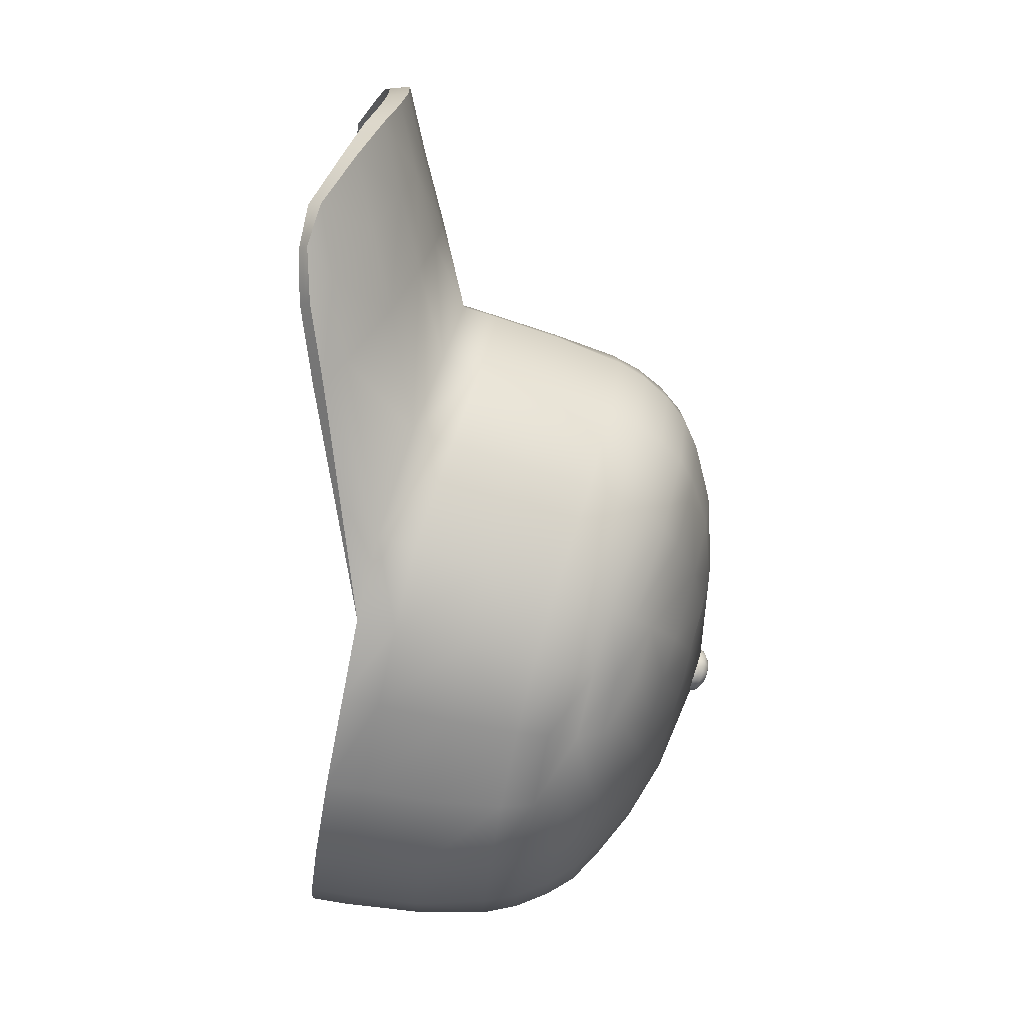
<metadata>
{"format":"obj","ext":"obj","renderer":"f3d","projection":"perspective","resolution":1024,"background":"white","views":[{"elev":22.9,"azim":93.6,"up":"+Z"}]}
</metadata>
<code>
g n_hat_verison2022_mesh
v 0.0006008 100.8 -2.069
v 0.0006008 100.8 -2.281
v 0.1422 100.8 -2.095
v -0.141 100.8 -2.095
v 0.0006008 100.8 -2.281
v 0.0006008 100.7 -1.889
v -0.2299 100.7 -1.936
v 0.0006008 100.6 -1.779
v -0.2266 100.8 -2.169
v 0.0006008 100.8 -2.281
v -0.2662 100.5 -1.837
v 0.0006008 100.4 -1.784
v -0.2365 100.4 -1.835
v -0.3781 100.7 -2.066
v -0.4391 100.5 -1.993
v -0.3847 100.3 -1.977
v -0.2579 100.7 -2.271
v 0.0006008 100.8 -2.281
v -0.5 100.4 -2.209
v -0.4341 100.3 -2.166
v -0.4341 100.6 -2.248
v -0.4358 100.4 -2.426
v -0.3781 100.2 -2.354
v -0.2283 100.7 -2.378
v 0.0006008 100.8 -2.281
v -0.3847 100.6 -2.436
v -0.2645 100.3 -2.589
v -0.2299 100.2 -2.494
v -0.1443 100.7 -2.458
v 0.0006008 100.8 -2.281
v -0.2349 100.5 -2.579
v 0.0006008 100.3 -2.652
v 0.0006008 100.2 -2.546
v 0.0006008 100.5 -2.634
v 0.0006008 100.7 -2.487
v 0.0006008 100.8 -2.281
v 4.162 93.55 5.229
v 4.341 93.76 5.297
v 4.824 94.28 1.05
v 4.251 93.65 5.264
v 3.913 93.33 6.631
v 4.096 93.54 6.708
v 4.005 93.44 6.67
v 3.642 93.3 7.513
v 3.818 93.48 7.639
v 3.73 93.39 7.576
v 3.353 93.57 8.253
v 3.278 93.44 8.218
v 3.431 93.69 8.286
v 2.421 94.05 8.875
v 2.362 93.9 8.852
v 2.481 94.19 8.9
v 1.568 94.39 9.274
v 1.539 94.21 9.256
v 1.596 94.57 9.292
v 0.8009 94.41 9.422
v 0.8009 94.6 9.44
v 0.8009 94.78 9.458
v 0.0006008 94.45 9.455
v 0.0006008 94.84 9.49
v 0.0006008 94.65 9.473
v 4.162 93.55 5.229
v 4.824 94.28 1.05
v 4.185 94.27 2.791
v 3.767 93.89 5.575
v 3.913 93.33 6.631
v 3.096 95.03 4.138
v 3.497 93.64 7.001
v 3.278 93.44 8.218
v 3.642 93.3 7.513
v 2.362 93.9 8.852
v 2.545 94.27 7.612
v 1.539 94.21 9.256
v 2.733 94.64 6.313
v 1.616 94.59 7.956
v 1.687 94.96 6.7
v 1.738 95.62 4.673
v 0.8223 95.17 6.866
v 0.0006008 95.68 4.974
v 0.8124 94.79 8.128
v 0.8009 94.41 9.422
v 0.0006008 94.45 9.455
v 0.0006008 94.84 8.179
v 0.0006008 95.22 6.914
v -0.8228 95.17 6.866
v -1.737 95.62 4.673
v -0.8129 94.79 8.128
v -0.8014 94.41 9.422
v -1.539 94.21 9.256
v -1.687 94.96 6.7
v -3.097 95.03 4.138
v -1.615 94.59 7.956
v -2.733 94.64 6.313
v -2.545 94.27 7.612
v -2.362 93.9 8.852
v -3.767 93.89 5.575
v -4.185 94.27 2.791
v -3.495 93.64 7.001
v -3.276 93.44 8.218
v -3.914 93.33 6.631
v -3.642 93.3 7.513
v -4.162 93.55 5.229
v -4.823 94.28 1.05
v 3.941 93.09 -5.255
v 4.663 93.33 -3.931
v 4.704 94.04 -3.976
v 3.966 93.81 -5.344
v 2.672 92.87 -6.304
v 4.751 95.34 -4.099
v 2.673 93.58 -6.413
v 3.979 95.13 -5.469
v 4.603 96.63 -4.139
v 3.847 96.46 -5.448
v 4.437 97.25 -4.099
v 3.706 97.1 -5.369
v 4.168 97.83 -4.005
v 3.479 97.7 -5.214
v 3.811 98.33 -3.87
v 3.187 98.2 -5
v 3.352 98.8 -3.693
v 2.492 97.62 -6.118
v 2.668 97 -6.324
v 2.767 96.34 -6.438
v 2.793 95.01 -6.461
v 1.364 94.94 -6.994
v 1.955 94.47 -6.751
v 2.792 98.69 -4.679
v 2.695 99.34 -3.441
v 2.229 99.26 -4.208
v 1.708 99.89 -2.991
v 1.395 96.96 -6.844
v 1.448 96.3 -6.956
v 0.0006008 96.29 -7.141
v 0.0006008 95.1 -7.116
v 0.0006008 96.94 -7.029
v 1.303 97.58 -6.63
v 0.0006008 97.57 -6.81
v 1.201 98.09 -6.354
v 0.0006008 98.08 -6.525
v 2.29 98.13 -5.871
v 1.035 98.61 -5.832
v 0.0006008 98.6 -5.982
v 1.982 98.64 -5.402
v 0.8207 99.19 -5.097
v 0.0006008 99.18 -5.208
v 1.572 99.22 -4.783
v 1.023 99.82 -3.905
v 0.5391 99.82 -4.098
v 0.0006008 99.86 -4.117
v 0.0006008 100.6 -2.229
v 1.437 99.84 -3.483
v 2.672 92.87 -6.304
v 2.673 93.58 -6.413
v 1.433 93.52 -6.91
v 1.458 92.75 -6.782
v 0.0006008 93.5 -7.088
v 0.0006008 92.73 -6.923
v -1.44 92.75 -6.785
v -2.674 93.58 -6.413
v -2.669 92.87 -6.304
v -1.434 93.52 -6.91
v 0.0006008 92.73 -6.923
v 0.0006008 93.5 -7.088
v -4.704 94.04 -3.976
v -4.663 93.33 -3.931
v -3.94 93.09 -5.255
v -3.966 93.81 -5.344
v -2.669 92.87 -6.304
v -4.752 95.34 -4.099
v -2.674 93.58 -6.413
v -3.978 95.13 -5.469
v -4.604 96.63 -4.139
v -3.848 96.46 -5.448
v -4.437 97.25 -4.099
v -3.706 97.1 -5.369
v -4.169 97.83 -4.005
v -3.477 97.7 -5.214
v -3.812 98.33 -3.87
v -3.187 98.2 -5
v -3.352 98.8 -3.693
v -2.493 97.62 -6.118
v -2.667 97 -6.324
v -2.768 96.34 -6.438
v -2.794 95.01 -6.462
v -1.365 94.94 -6.996
v -1.956 94.47 -6.751
v -2.792 98.69 -4.679
v -2.693 99.34 -3.441
v -2.229 99.26 -4.208
v -1.709 99.89 -2.991
v -1.396 96.96 -6.844
v -1.449 96.3 -6.956
v 0.0006008 96.29 -7.141
v 0.0006008 95.1 -7.116
v 0.0006008 96.94 -7.029
v -1.304 97.58 -6.63
v 0.0006008 97.57 -6.81
v -1.202 98.09 -6.354
v 0.0006008 98.08 -6.525
v -2.29 98.13 -5.871
v -1.035 98.61 -5.832
v 0.0006008 98.6 -5.982
v -1.982 98.64 -5.402
v -0.8211 99.19 -5.097
v 0.0006008 99.18 -5.208
v -1.572 99.22 -4.783
v -1.022 99.82 -3.905
v -0.5395 99.82 -4.098
v 0.0006008 99.86 -4.117
v 0.0006008 100.6 -2.229
v -1.437 99.84 -3.483
v 0.437 100.4 -2.426
v 0.2295 100.2 -2.494
v 0.3793 100.2 -2.354
v 0.2641 100.3 -2.589
v 0.0006008 100.2 -2.546
v 0.3843 100.6 -2.436
v 0.0006008 100.3 -2.652
v 0.2344 100.5 -2.579
v 0.2295 100.7 -2.378
v 0.0006008 100.5 -2.634
v 0.1439 100.7 -2.458
v 0.0006008 100.8 -2.281
v 0.0006008 100.7 -2.487
v 0.0006008 100.8 -2.281
v 0.0006008 100.6 -1.779
v 0.2361 100.4 -1.835
v 0.0006008 100.4 -1.784
v 0.2674 100.5 -1.837
v 0.0006008 100.7 -1.889
v 0.3843 100.3 -1.977
v 0.2295 100.7 -1.936
v 0.0006008 100.8 -2.069
v 0.1422 100.8 -2.095
v 0.4386 100.5 -1.993
v 0.4353 100.3 -2.166
v 0.3777 100.7 -2.066
v 0.4996 100.4 -2.209
v 0.3793 100.2 -2.354
v 0.437 100.4 -2.426
v 0.4353 100.6 -2.248
v 0.3843 100.6 -2.436
v 0.2262 100.8 -2.169
v 0.0006008 100.8 -2.281
v 0.2575 100.7 -2.271
v 0.0006008 100.8 -2.281
v 0.2295 100.7 -2.378
v 0.0006008 100.8 -2.281
v -0.8014 94.41 9.422
v 0.0006008 94.65 9.473
v 0.0006008 94.45 9.455
v -0.8014 94.6 9.44
v 0.0006008 94.84 9.49
v -0.8014 94.78 9.458
v -1.567 94.39 9.274
v -1.539 94.21 9.256
v -1.597 94.57 9.292
v -2.362 93.9 8.852
v -2.422 94.05 8.875
v -2.479 94.19 8.9
v -3.276 93.44 8.218
v -3.354 93.57 8.253
v -3.431 93.69 8.286
v -3.642 93.3 7.513
v -3.729 93.39 7.576
v -3.818 93.48 7.639
v -3.914 93.33 6.631
v -4.004 93.44 6.67
v -4.096 93.54 6.708
v -4.162 93.55 5.229
v -4.251 93.65 5.264
v -4.342 93.76 5.297
v -4.823 94.28 1.05
v -1.727 100.3 -0.9294
v 0.0006008 100.6 -2.229
v -0.5576 100.7 0.08997
v 0.0006008 100.7 0.1822
v -1.206 100.6 -0.2987
v -2.725 100 -0.1817
v -1.936 100.4 0.8014
v -3.474 99.55 0.4078
v -0.9413 100.6 1.419
v 0.0006008 100.6 1.584
v 0.0006008 100.4 2.662
v -1.262 100.3 2.438
v 0.0006008 100.1 3.194
v -2.499 100 1.646
v -3.802 99.23 0.7207
v -2.771 99.74 2.092
v -4.077 98.82 1.038
v -1.409 100 2.922
v -3 99.37 2.534
v -4.23 98.34 1.292
v -3.128 98.91 2.843
v -4.297 97.82 1.495
v -1.531 99.65 3.339
v 0.0006008 99.77 3.665
v -1.631 99.2 3.675
v -3.187 98.37 3.066
v -1.702 98.68 3.929
v -3.214 97.14 3.441
v -4.347 96.57 1.893
v -4.348 95.3 2.293
v -1.783 97.51 4.32
v 0.0006008 98.83 4.358
v -3.194 95.88 3.846
v -4.302 94.62 2.44
v -3.158 95.16 4.052
v -1.77 96.27 4.717
v -1.714 95.58 4.949
v 0.0006008 97.68 4.826
v 0.0006008 96.47 5.218
v 0.0006008 95.83 5.411
v 1.713 95.58 4.949
v 1.769 96.27 4.717
v 3.157 95.16 4.052
v 1.782 97.51 4.32
v 3.195 95.88 3.846
v 4.302 94.62 2.44
v 4.348 95.3 2.293
v 3.215 97.14 3.441
v 4.346 96.57 1.893
v 4.297 97.82 1.495
v 3.189 98.37 3.066
v 1.702 98.68 3.929
v 3.128 98.91 2.843
v 4.231 98.34 1.292
v 0.0006008 99.34 4.059
v 1.631 99.2 3.675
v 1.53 99.65 3.339
v 2.999 99.37 2.534
v 4.076 98.82 1.038
v 1.41 100 2.922
v 2.77 99.74 2.092
v 3.801 99.23 0.7207
v 1.262 100.3 2.438
v 0.0006008 100.4 2.662
v 2.499 100 1.646
v 3.475 99.55 0.4078
v 1.936 100.4 0.8014
v 2.726 100 -0.1817
v 0.9425 100.6 1.419
v 0.0006008 100.6 1.584
v 0.0006008 100.7 0.1822
v 0.5572 100.7 0.08997
v 0.0006008 100.6 -2.229
v 1.726 100.3 -0.9294
v 1.206 100.6 -0.2987
v -3.91 94.1 5.608
v -4.342 93.76 5.297
v -4.823 94.28 1.05
v -4.302 94.62 2.44
v -3.158 95.16 4.052
v -3.675 93.89 7.018
v -4.096 93.54 6.708
v -3.818 93.48 7.639
v -3.431 93.69 8.286
v -2.807 94.77 6.206
v -2.614 94.46 7.619
v -2.479 94.19 8.9
v -1.631 94.85 7.994
v -1.597 94.57 9.292
v -1.674 95.18 6.637
v -1.714 95.58 4.949
v -0.7997 95.05 8.207
v -0.8014 94.78 9.458
v -0.8047 95.38 6.886
v 0.0006008 95.83 5.411
v 0.0006008 95.11 8.269
v 0.0006008 94.84 9.49
v 0.8009 94.78 9.458
v 0.0006008 95.43 6.96
v 0.7993 95.05 8.207
v 1.596 94.57 9.292
v 0.8042 95.38 6.886
v 1.713 95.58 4.949
v 1.675 95.18 6.637
v 3.157 95.16 4.052
v 1.631 94.85 7.994
v 2.481 94.19 8.9
v 2.807 94.77 6.206
v 2.614 94.46 7.619
v 3.431 93.69 8.286
v 3.676 93.89 7.018
v 3.818 93.48 7.639
v 4.096 93.54 6.708
v 4.341 93.76 5.297
v 3.91 94.1 5.608
v 4.302 94.62 2.44
v 4.824 94.28 1.05
v -4.559 98.01 -2.675
v -4.437 97.25 -4.099
v -4.169 97.83 -4.005
v -3.812 98.33 -3.87
v -4.818 97.46 -2.667
v -4.604 96.63 -4.139
v -4.204 98.49 -2.653
v -3.352 98.8 -3.693
v -4.642 98.25 -1.295
v -4.971 96.87 -2.625
v -4.752 95.34 -4.099
v -3.734 98.94 -2.624
v -2.693 99.34 -3.441
v -4.857 97.72 -1.18
v -5.109 95.6 -2.481
v -4.704 94.04 -3.976
v -4.322 98.7 -1.395
v -4.971 97.16 -1.059
v -5.08 94.32 -2.296
v -4.663 93.33 -3.931
v -5.057 93.65 -2.242
v -5.07 95.91 -0.8042
v -5.014 94.65 -0.5671
v -4.941 93.99 -0.46
v -4.838 96.21 0.5939
v -4.846 94.97 0.9084
v -4.823 94.28 1.05
v -4.302 94.62 2.44
v -4.348 95.3 2.293
v -4.347 96.57 1.893
v -4.765 97.47 0.2695
v -4.297 97.82 1.495
v -4.23 98.34 1.292
v -4.673 98.01 0.1081
v -4.487 98.51 -0.08129
v -4.077 98.82 1.038
v -4.189 98.94 -0.2921
v -3.802 99.23 0.7207
v -3.474 99.55 0.4078
v -3.8 99.31 -0.5111
v -3.886 99.11 -1.512
v -2.998 99.81 -0.8948
v -2.725 100 -0.1817
v -1.727 100.3 -0.9294
v -2.983 99.46 -2.574
v -3.074 99.62 -1.67
v -1.901 100.1 -1.878
v -1.86 100 -2.444
v -1.709 99.89 -2.991
v 0.0006008 100.6 -2.229
v -1.865 100.2 -1.384
v 4.437 97.25 -4.099
v 4.559 98.01 -2.675
v 4.168 97.83 -4.005
v 3.811 98.33 -3.87
v 4.817 97.46 -2.667
v 4.603 96.63 -4.139
v 4.203 98.49 -2.653
v 3.352 98.8 -3.693
v 4.972 96.87 -2.625
v 4.751 95.34 -4.099
v 4.643 98.25 -1.295
v 3.734 98.94 -2.624
v 2.695 99.34 -3.441
v 5.11 95.6 -2.481
v 4.704 94.04 -3.976
v 4.857 97.72 -1.18
v 4.323 98.7 -1.395
v 5.081 94.32 -2.296
v 4.663 93.33 -3.931
v 5.056 93.65 -2.242
v 4.972 97.16 -1.059
v 5.013 94.65 -0.5671
v 4.941 93.99 -0.46
v 5.069 95.91 -0.8042
v 4.847 94.97 0.9084
v 4.824 94.28 1.05
v 4.302 94.62 2.44
v 4.348 95.3 2.293
v 4.346 96.57 1.893
v 4.837 96.21 0.5939
v 4.765 97.47 0.2695
v 4.297 97.82 1.495
v 4.231 98.34 1.292
v 4.674 98.01 0.1081
v 4.488 98.51 -0.08129
v 4.076 98.82 1.038
v 4.188 98.94 -0.2921
v 3.801 99.23 0.7207
v 3.475 99.55 0.4078
v 3.801 99.31 -0.5111
v 3.885 99.11 -1.512
v 2.998 99.81 -0.8948
v 2.726 100 -0.1817
v 1.726 100.3 -0.9294
v 2.983 99.46 -2.574
v 3.073 99.62 -1.67
v 1.901 100.1 -1.878
v 1.86 100 -2.444
v 1.708 99.89 -2.991
v 0.0006008 100.6 -2.229
v 1.865 100.2 -1.384
g n_hat_verison2022_mesh_0
f 3 2 1
f 1 5 4
f 6 1 4
f 7 6 4
f 8 6 7
f 7 4 9
f 4 10 9
f 11 8 7
f 12 8 11
f 13 12 11
f 14 7 9
f 11 7 14
f 13 11 15
f 15 11 14
f 16 13 15
f 14 9 17
f 9 18 17
f 16 15 19
f 20 16 19
f 15 14 21
f 21 14 17
f 19 15 21
f 20 19 22
f 23 20 22
f 21 17 24
f 17 25 24
f 19 21 26
f 26 21 24
f 22 19 26
f 23 22 27
f 28 23 27
f 26 24 29
f 24 30 29
f 22 26 31
f 31 26 29
f 27 22 31
f 28 27 32
f 33 28 32
f 32 27 34
f 27 31 34
f 34 31 35
f 31 29 35
f 29 36 35
f 39 38 37
f 38 40 37
f 41 37 40
f 40 38 42
f 43 41 40
f 43 40 42
f 44 41 43
f 43 42 45
f 46 44 43
f 46 43 45
f 46 47 44
f 46 45 47
f 47 48 44
f 45 49 47
f 47 50 48
f 47 49 50
f 50 51 48
f 49 52 50
f 50 53 51
f 50 52 53
f 53 54 51
f 52 55 53
f 56 54 53
f 57 53 55
f 57 56 53
f 58 57 55
f 59 56 57
f 57 58 60
f 61 59 57
f 61 57 60
f 64 63 62
f 65 64 62
f 65 62 66
f 64 65 67
f 68 65 66
f 68 66 69
f 66 70 69
f 68 69 71
f 72 68 71
f 68 72 65
f 71 73 72
f 65 74 67
f 72 74 65
f 73 75 72
f 72 75 74
f 74 76 67
f 75 76 74
f 76 77 67
f 77 76 78
f 78 76 75
f 79 77 78
f 80 75 73
f 80 78 75
f 81 80 73
f 80 81 82
f 78 80 83
f 83 80 82
f 84 79 78
f 84 78 83
f 79 84 85
f 84 83 85
f 86 79 85
f 83 82 87
f 83 87 85
f 82 88 87
f 88 89 87
f 90 86 85
f 91 86 90
f 87 92 85
f 89 92 87
f 92 90 85
f 93 91 90
f 93 90 92
f 94 92 89
f 94 93 92
f 95 94 89
f 91 93 96
f 96 93 94
f 97 91 96
f 94 95 98
f 98 96 94
f 95 99 98
f 98 99 100
f 98 100 96
f 99 101 100
f 100 102 96
f 96 102 97
f 102 103 97
f 106 105 104
f 107 106 104
f 107 104 108
f 109 106 107
f 110 107 108
f 111 109 107
f 111 107 110
f 109 111 112
f 111 113 112
f 112 113 114
f 113 115 114
f 114 115 116
f 115 117 116
f 116 117 118
f 117 119 118
f 118 119 120
f 117 115 121
f 119 117 121
f 115 113 122
f 115 122 121
f 113 111 123
f 113 123 122
f 124 111 110
f 111 124 123
f 125 124 110
f 123 124 125
f 126 125 110
f 119 127 120
f 120 127 128
f 127 129 128
f 128 129 130
f 131 122 123
f 132 123 125
f 132 131 123
f 132 125 133
f 131 132 133
f 125 134 133
f 135 131 133
f 131 136 122
f 136 131 135
f 137 136 135
f 136 121 122
f 138 136 137
f 136 138 121
f 139 138 137
f 138 140 121
f 140 119 121
f 141 138 139
f 138 141 140
f 142 141 139
f 119 140 143
f 141 143 140
f 127 119 143
f 144 141 142
f 141 144 143
f 145 144 142
f 127 143 146
f 144 146 143
f 146 144 147
f 129 127 146
f 129 146 147
f 148 144 145
f 144 148 147
f 149 148 145
f 148 149 147
f 149 150 147
f 150 130 147
f 151 129 147
f 130 151 147
f 129 151 130
f 154 153 152
f 155 154 152
f 154 155 156
f 155 157 156
f 160 159 158
f 159 161 158
f 158 161 162
f 161 163 162
f 166 165 164
f 167 166 164
f 168 166 167
f 167 164 169
f 170 168 167
f 171 167 169
f 170 167 171
f 169 172 171
f 172 173 171
f 172 174 173
f 174 175 173
f 174 176 175
f 176 177 175
f 176 178 177
f 178 179 177
f 178 180 179
f 177 181 175
f 181 177 179
f 175 182 173
f 181 182 175
f 173 183 171
f 182 183 173
f 184 170 171
f 183 184 171
f 170 184 185
f 185 184 183
f 186 170 185
f 180 187 179
f 180 188 187
f 188 189 187
f 188 190 189
f 183 182 191
f 192 185 183
f 192 183 191
f 192 193 185
f 193 192 191
f 193 194 185
f 195 193 191
f 191 182 196
f 195 191 196
f 197 195 196
f 182 181 196
f 197 196 198
f 196 181 198
f 199 197 198
f 181 200 198
f 200 181 179
f 199 198 201
f 198 200 201
f 202 199 201
f 203 200 179
f 200 203 201
f 187 203 179
f 202 201 204
f 201 203 204
f 205 202 204
f 206 203 187
f 203 206 204
f 206 207 204
f 189 206 187
f 207 206 189
f 205 204 208
f 207 208 204
f 209 205 208
f 208 207 209
f 207 210 209
f 210 207 190
f 211 207 189
f 207 211 190
f 190 211 189
f 214 213 212
f 213 215 212
f 213 216 215
f 212 215 217
f 216 218 215
f 215 219 217
f 215 218 219
f 217 219 220
f 218 221 219
f 219 222 220
f 219 221 222
f 222 223 220
f 221 224 222
f 224 225 222
f 228 227 226
f 227 229 226
f 226 229 230
f 227 231 229
f 229 232 230
f 230 232 233
f 232 234 233
f 231 235 229
f 229 235 232
f 231 236 235
f 232 237 234
f 235 237 232
f 236 238 235
f 235 238 237
f 236 239 238
f 239 240 238
f 238 240 241
f 238 241 237
f 240 242 241
f 237 243 234
f 237 241 243
f 243 244 234
f 241 242 245
f 241 245 243
f 245 246 243
f 242 247 245
f 247 248 245
f 251 250 249
f 250 252 249
f 250 253 252
f 253 254 252
f 252 255 249
f 252 254 255
f 255 256 249
f 254 257 255
f 258 256 255
f 259 255 257
f 259 258 255
f 260 259 257
f 261 258 259
f 262 259 260
f 262 261 259
f 263 262 260
f 264 261 262
f 265 262 263
f 265 264 262
f 266 265 263
f 264 265 267
f 265 266 268
f 265 268 267
f 266 269 268
f 267 268 270
f 268 269 271
f 268 271 270
f 269 272 271
f 270 271 273
f 271 272 273
f 276 275 274
f 276 277 275
f 278 276 274
f 274 279 278
f 279 280 278
f 276 278 280
f 279 281 280
f 276 282 277
f 282 276 280
f 282 283 277
f 283 282 284
f 282 285 284
f 285 282 280
f 284 285 286
f 281 287 280
f 287 285 280
f 281 288 287
f 288 289 287
f 287 289 285
f 288 290 289
f 289 291 285
f 285 291 286
f 290 292 289
f 289 292 291
f 292 290 293
f 294 292 293
f 294 293 295
f 292 296 291
f 292 294 296
f 291 296 297
f 286 291 297
f 294 298 296
f 297 296 298
f 299 294 295
f 298 294 300
f 294 299 300
f 301 299 295
f 302 301 295
f 301 302 303
f 300 299 304
f 299 301 304
f 298 300 305
f 305 300 304
f 306 301 303
f 306 303 307
f 308 306 307
f 301 306 309
f 306 308 309
f 304 301 309
f 308 310 309
f 304 309 311
f 311 305 304
f 309 310 312
f 309 312 311
f 310 313 312
f 313 314 312
f 314 315 312
f 311 312 315
f 315 314 316
f 317 311 315
f 305 311 317
f 318 315 316
f 317 315 318
f 316 319 318
f 319 320 318
f 318 320 321
f 321 317 318
f 320 322 321
f 322 323 321
f 321 324 317
f 323 324 321
f 325 305 317
f 324 325 317
f 324 323 326
f 323 327 326
f 328 305 325
f 328 298 305
f 328 297 298
f 325 324 329
f 329 328 325
f 324 326 329
f 329 330 328
f 330 297 328
f 330 329 326
f 331 326 327
f 331 330 326
f 332 331 327
f 297 330 333
f 333 330 331
f 286 297 333
f 334 331 332
f 334 333 331
f 335 334 332
f 286 333 336
f 336 333 334
f 337 286 336
f 338 334 335
f 338 336 334
f 339 338 335
f 340 338 339
f 338 340 336
f 341 340 339
f 337 336 342
f 340 342 336
f 343 337 342
f 344 343 342
f 345 344 342
f 342 340 345
f 344 345 346
f 347 346 345
f 348 340 341
f 340 348 345
f 348 347 345
f 347 348 341
f 351 350 349
f 352 351 349
f 352 349 353
f 349 350 354
f 350 355 354
f 355 356 354
f 356 357 354
f 349 358 353
f 349 354 358
f 354 357 359
f 354 359 358
f 357 360 359
f 359 360 361
f 358 359 361
f 360 362 361
f 353 358 363
f 363 358 361
f 364 353 363
f 361 362 365
f 363 361 365
f 362 366 365
f 363 367 364
f 367 363 365
f 367 368 364
f 369 365 366
f 370 369 366
f 370 371 369
f 372 367 365
f 372 368 367
f 369 372 365
f 371 373 369
f 369 373 372
f 373 371 374
f 368 372 375
f 373 375 372
f 368 375 376
f 375 377 376
f 375 373 377
f 376 377 378
f 379 373 374
f 373 379 377
f 379 374 380
f 377 381 378
f 377 379 381
f 382 379 380
f 379 382 381
f 382 380 383
f 384 382 383
f 381 382 384
f 384 383 385
f 386 384 385
f 384 386 387
f 378 381 388
f 388 381 384
f 388 384 387
f 389 378 388
f 388 387 390
f 389 388 390
f 393 392 391
f 393 391 394
f 392 395 391
f 392 396 395
f 391 397 394
f 394 397 398
f 391 395 399
f 391 399 397
f 396 400 395
f 396 401 400
f 397 402 398
f 398 402 403
f 395 404 399
f 395 400 404
f 401 405 400
f 401 406 405
f 397 407 402
f 399 407 397
f 400 408 404
f 400 405 408
f 406 409 405
f 406 410 409
f 410 411 409
f 405 409 412
f 405 412 408
f 409 411 413
f 409 413 412
f 411 414 413
f 415 412 413
f 408 412 415
f 416 413 414
f 416 415 413
f 417 416 414
f 417 418 416
f 418 419 416
f 419 420 416
f 420 415 416
f 415 420 421
f 421 408 415
f 420 422 421
f 422 423 421
f 408 421 424
f 423 424 421
f 404 408 424
f 424 423 425
f 404 424 425
f 423 426 425
f 399 404 425
f 425 426 427
f 399 425 427
f 426 428 427
f 407 399 427
f 428 429 427
f 407 427 430
f 429 430 427
f 431 407 430
f 407 431 402
f 430 429 432
f 429 433 432
f 433 434 432
f 402 431 435
f 402 435 403
f 436 431 430
f 432 436 430
f 431 436 435
f 437 436 432
f 436 437 435
f 435 438 403
f 437 438 435
f 438 439 403
f 439 438 437
f 440 439 437
f 434 440 437
f 441 437 432
f 441 434 437
f 434 441 432
f 444 443 442
f 444 445 443
f 443 446 442
f 442 446 447
f 445 448 443
f 445 449 448
f 446 450 447
f 447 450 451
f 443 452 446
f 443 448 452
f 449 453 448
f 449 454 453
f 450 455 451
f 451 455 456
f 446 457 450
f 452 457 446
f 448 453 458
f 448 458 452
f 455 459 456
f 456 459 460
f 459 461 460
f 450 462 455
f 457 462 450
f 459 463 461
f 463 464 461
f 455 465 459
f 462 465 455
f 465 463 459
f 464 463 466
f 467 464 466
f 467 466 468
f 466 469 468
f 469 466 470
f 463 465 471
f 466 463 471
f 466 471 470
f 471 465 462
f 471 472 470
f 472 471 462
f 472 473 470
f 473 472 474
f 475 472 462
f 472 475 474
f 457 475 462
f 475 476 474
f 476 475 457
f 476 477 474
f 452 476 457
f 476 478 477
f 478 476 452
f 478 479 477
f 458 478 452
f 479 478 480
f 481 478 458
f 478 481 480
f 482 481 458
f 453 482 458
f 481 483 480
f 483 484 480
f 484 483 485
f 453 486 482
f 454 486 453
f 481 482 487
f 483 481 487
f 486 487 482
f 483 487 488
f 487 486 488
f 486 454 489
f 486 489 488
f 454 490 489
f 488 489 490
f 491 488 490
f 488 491 485
f 492 483 488
f 492 488 485
f 483 492 485

</code>
